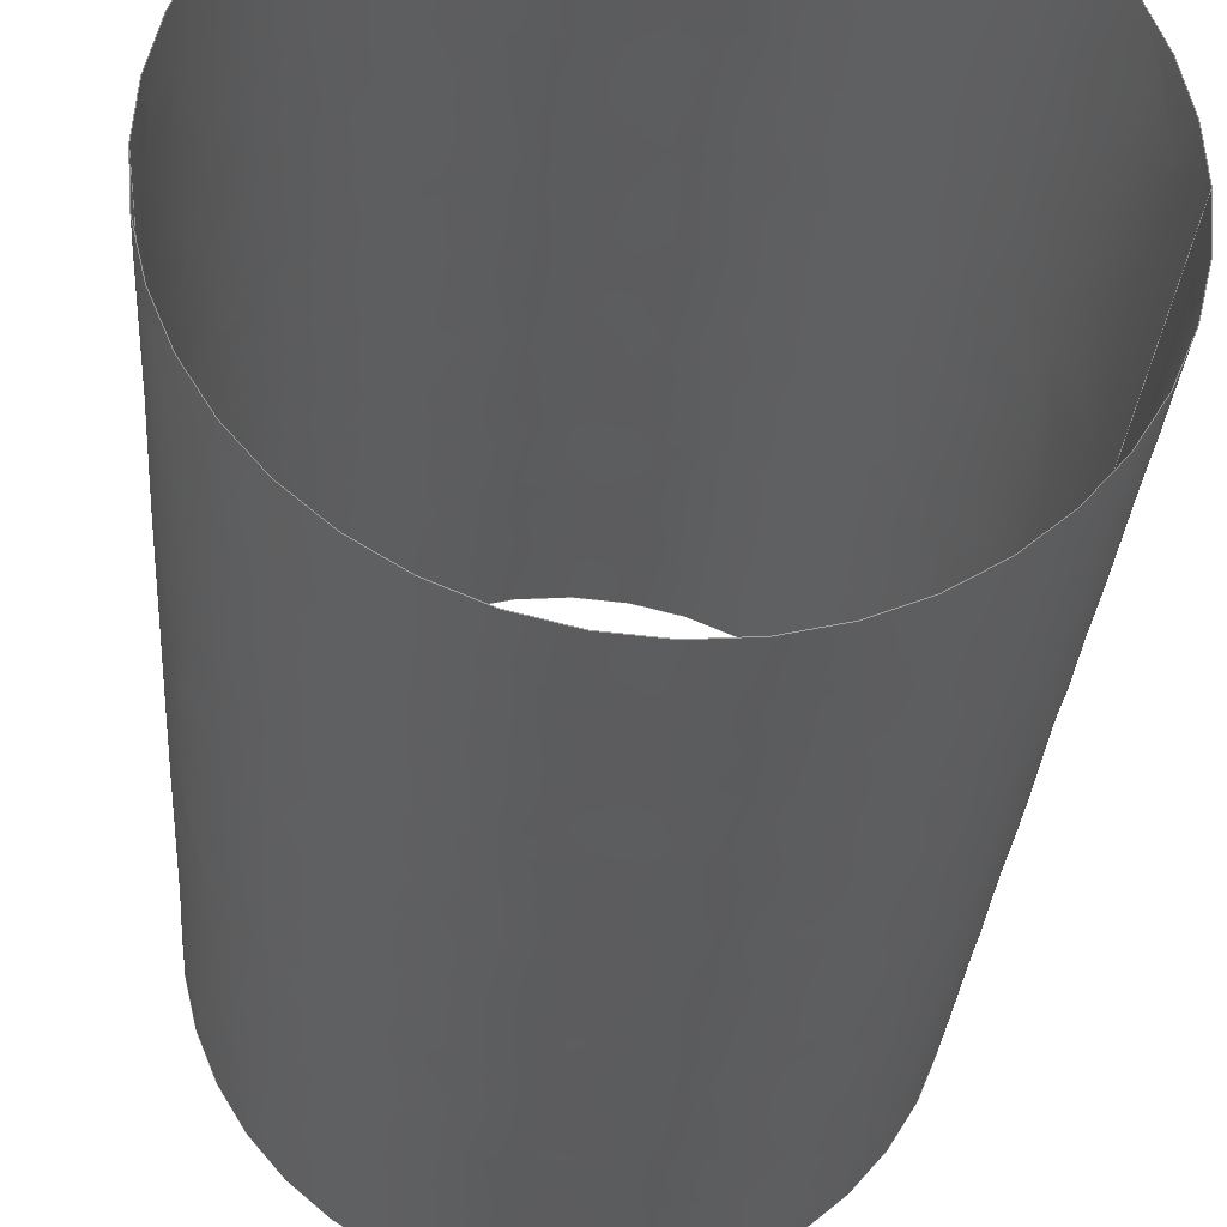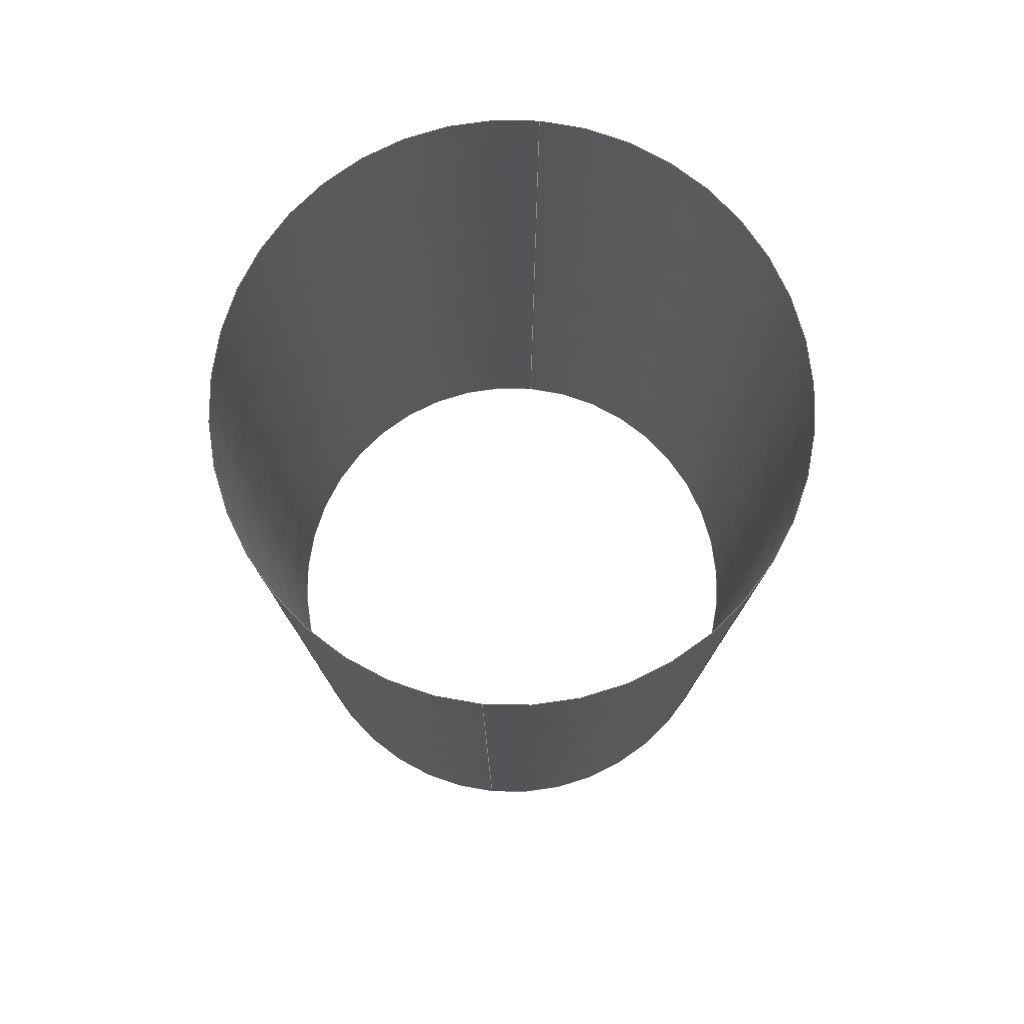
<metadata>
{"format":"step","ext":"stp","renderer":"f3d","projection":"perspective","resolution":1024,"background":"white","views":[{"elev":-29.7,"azim":-3.9,"up":"+Y"},{"elev":77.6,"azim":95.4,"up":"+Z"}]}
</metadata>
<code>
ISO-10303-21;
DATA;
#1=CARTESIAN_POINT('',(0,0,-25));
#2=DIRECTION('',(0,0,-1));
#3=DIRECTION('',(-1,0,0));
#4=AXIS2_PLACEMENT_3D('',#1,#2,#3);
#5=DIRECTION('',(0,0,1));
#6=VECTOR('',#5,50);
#7=CARTESIAN_POINT('',(15,-2.614e-14,-25));
#8=LINE('',#7,#6);
#9=CARTESIAN_POINT('',(0,0,25));
#10=DIRECTION('',(0,0,1));
#11=DIRECTION('',(1,0,0));
#12=AXIS2_PLACEMENT_3D('',#9,#10,#11);
#13=CARTESIAN_POINT('',(0,0,-25));
#14=DIRECTION('',(0,0,-1));
#15=DIRECTION('',(1,0,0));
#16=AXIS2_PLACEMENT_3D('',#13,#14,#15);
#17=DIRECTION('',(0,0,1));
#18=VECTOR('',#17,50);
#19=CARTESIAN_POINT('',(-15,3.514e-14,-25));
#20=LINE('',#19,#18);
#21=CARTESIAN_POINT('',(0,0,25));
#22=DIRECTION('',(0,0,1));
#23=DIRECTION('',(-1,0,0));
#24=AXIS2_PLACEMENT_3D('',#21,#22,#23);
#25=CARTESIAN_POINT('',(14.97,-0.9419,-26));
#26=CARTESIAN_POINT('',(14.97,-0.9419,-8.667));
#27=CARTESIAN_POINT('',(14.97,-0.9419,8.667));
#28=CARTESIAN_POINT('',(14.97,-0.9419,26));
#29=CARTESIAN_POINT('',(15.02,-0.08375,-26));
#30=CARTESIAN_POINT('',(15.02,-0.08375,-8.667));
#31=CARTESIAN_POINT('',(15.02,-0.08375,8.667));
#32=CARTESIAN_POINT('',(15.02,-0.08375,26));
#33=CARTESIAN_POINT('',(14.98,1.642,-26));
#34=CARTESIAN_POINT('',(14.98,1.642,-8.667));
#35=CARTESIAN_POINT('',(14.98,1.642,8.667));
#36=CARTESIAN_POINT('',(14.98,1.642,26));
#37=CARTESIAN_POINT('',(14.48,4.182,-26));
#38=CARTESIAN_POINT('',(14.48,4.182,-8.667));
#39=CARTESIAN_POINT('',(14.48,4.182,8.667));
#40=CARTESIAN_POINT('',(14.48,4.182,26));
#41=CARTESIAN_POINT('',(13.55,6.598,-26));
#42=CARTESIAN_POINT('',(13.55,6.598,-8.667));
#43=CARTESIAN_POINT('',(13.55,6.598,8.667));
#44=CARTESIAN_POINT('',(13.55,6.598,26));
#45=CARTESIAN_POINT('',(12.22,8.82,-26));
#46=CARTESIAN_POINT('',(12.22,8.82,-8.667));
#47=CARTESIAN_POINT('',(12.22,8.82,8.667));
#48=CARTESIAN_POINT('',(12.22,8.82,26));
#49=CARTESIAN_POINT('',(10.53,10.78,-26));
#50=CARTESIAN_POINT('',(10.53,10.78,-8.667));
#51=CARTESIAN_POINT('',(10.53,10.78,8.667));
#52=CARTESIAN_POINT('',(10.53,10.78,26));
#53=CARTESIAN_POINT('',(8.535,12.43,-26));
#54=CARTESIAN_POINT('',(8.535,12.43,-8.667));
#55=CARTESIAN_POINT('',(8.535,12.43,8.667));
#56=CARTESIAN_POINT('',(8.535,12.43,26));
#57=CARTESIAN_POINT('',(6.283,13.7,-26));
#58=CARTESIAN_POINT('',(6.283,13.7,-8.667));
#59=CARTESIAN_POINT('',(6.283,13.7,8.667));
#60=CARTESIAN_POINT('',(6.283,13.7,26));
#61=CARTESIAN_POINT('',(3.845,14.58,-26));
#62=CARTESIAN_POINT('',(3.845,14.58,-8.667));
#63=CARTESIAN_POINT('',(3.845,14.58,8.667));
#64=CARTESIAN_POINT('',(3.845,14.58,26));
#65=CARTESIAN_POINT('',(1.294,15.02,-26));
#66=CARTESIAN_POINT('',(1.294,15.02,-8.667));
#67=CARTESIAN_POINT('',(1.294,15.02,8.667));
#68=CARTESIAN_POINT('',(1.294,15.02,26));
#69=CARTESIAN_POINT('',(-1.294,15.02,-26));
#70=CARTESIAN_POINT('',(-1.294,15.02,-8.667));
#71=CARTESIAN_POINT('',(-1.294,15.02,8.667));
#72=CARTESIAN_POINT('',(-1.294,15.02,26));
#73=CARTESIAN_POINT('',(-3.845,14.58,-26));
#74=CARTESIAN_POINT('',(-3.845,14.58,-8.667));
#75=CARTESIAN_POINT('',(-3.845,14.58,8.667));
#76=CARTESIAN_POINT('',(-3.845,14.58,26));
#77=CARTESIAN_POINT('',(-6.283,13.7,-26));
#78=CARTESIAN_POINT('',(-6.283,13.7,-8.667));
#79=CARTESIAN_POINT('',(-6.283,13.7,8.667));
#80=CARTESIAN_POINT('',(-6.283,13.7,26));
#81=CARTESIAN_POINT('',(-8.535,12.43,-26));
#82=CARTESIAN_POINT('',(-8.535,12.43,-8.667));
#83=CARTESIAN_POINT('',(-8.535,12.43,8.667));
#84=CARTESIAN_POINT('',(-8.535,12.43,26));
#85=CARTESIAN_POINT('',(-10.53,10.78,-26));
#86=CARTESIAN_POINT('',(-10.53,10.78,-8.667));
#87=CARTESIAN_POINT('',(-10.53,10.78,8.667));
#88=CARTESIAN_POINT('',(-10.53,10.78,26));
#89=CARTESIAN_POINT('',(-12.22,8.82,-26));
#90=CARTESIAN_POINT('',(-12.22,8.82,-8.667));
#91=CARTESIAN_POINT('',(-12.22,8.82,8.667));
#92=CARTESIAN_POINT('',(-12.22,8.82,26));
#93=CARTESIAN_POINT('',(-13.55,6.598,-26));
#94=CARTESIAN_POINT('',(-13.55,6.598,-8.667));
#95=CARTESIAN_POINT('',(-13.55,6.598,8.667));
#96=CARTESIAN_POINT('',(-13.55,6.598,26));
#97=CARTESIAN_POINT('',(-14.48,4.182,-26));
#98=CARTESIAN_POINT('',(-14.48,4.182,-8.667));
#99=CARTESIAN_POINT('',(-14.48,4.182,8.667));
#100=CARTESIAN_POINT('',(-14.48,4.182,26));
#101=CARTESIAN_POINT('',(-14.98,1.642,-26));
#102=CARTESIAN_POINT('',(-14.98,1.642,-8.667));
#103=CARTESIAN_POINT('',(-14.98,1.642,8.667));
#104=CARTESIAN_POINT('',(-14.98,1.642,26));
#105=CARTESIAN_POINT('',(-15.02,-0.08375,-26));
#106=CARTESIAN_POINT('',(-15.02,-0.08375,
-8.667));
#107=CARTESIAN_POINT('',(-15.02,-0.08375,
8.667));
#108=CARTESIAN_POINT('',(-15.02,-0.08375,26));
#109=CARTESIAN_POINT('',(-14.97,-0.9419,-26));
#110=CARTESIAN_POINT('',(-14.97,-0.9419,
-8.667));
#111=CARTESIAN_POINT('',(-14.97,-0.9419,
8.667));
#112=CARTESIAN_POINT('',(-14.97,-0.9419,26));
#113=B_SPLINE_SURFACE_WITH_KNOTS('',3,3,((#25,#26,#27,#28),(#29,#30,#31,#32),(
#33,#34,#35,#36),(#37,#38,#39,#40),(#41,#42,#43,#44),(#45,#46,#47,#48),(#49,#50,
#51,#52),(#53,#54,#55,#56),(#57,#58,#59,#60),(#61,#62,#63,#64),(#65,#66,#67,
#68),(#69,#70,#71,#72),(#73,#74,#75,#76),(#77,#78,#79,#80),(#81,#82,#83,#84),(
#85,#86,#87,#88),(#89,#90,#91,#92),(#93,#94,#95,#96),(#97,#98,#99,
#100),(#101,#102,#103,#104),(#105,#106,#107,#108),(#109,#110,#111,#112)),
.UNSPECIFIED.,.F.,.F.,.F.,(4,1,1,1,1,1,1,1,1,1,1,1,1,1,1,1,1,1,1,4),(4,4),(
-0.06283,0.1091,0.2811,0.4531,
0.625,0.797,0.9689,1.141,
1.313,1.485,1.657,1.829,
2.001,2.173,2.345,2.517,
2.689,2.861,3.032,3.204),(0,
52),.UNSPECIFIED.);
#114=DIRECTION('',(-1,0));
#115=VECTOR('',#114,3.142);
#116=CARTESIAN_POINT('',(3.142,1));
#117=LINE('',#116,#115);
#118=TRIMMED_CURVE('',#117,(PARAMETER_VALUE(0)),(PARAMETER_VALUE(1)),.T.,
.UNSPECIFIED.);
#119=(GEOMETRIC_REPRESENTATION_CONTEXT(2)PARAMETRIC_REPRESENTATION_CONTEXT()REPRESENTATION_CONTEXT('ID1','2'));
#120=DEFINITIONAL_REPRESENTATION('',(#118),#119);
#121=PCURVE('',#113,#120);
#122=DIRECTION('',(0,1));
#123=VECTOR('',#122,50);
#124=CARTESIAN_POINT('',(0,1));
#125=LINE('',#124,#123);
#126=TRIMMED_CURVE('',#125,(PARAMETER_VALUE(0)),(PARAMETER_VALUE(1)),.T.,
.UNSPECIFIED.);
#127=DEFINITIONAL_REPRESENTATION('',(#126),#119);
#128=PCURVE('',#113,#127);
#129=DIRECTION('',(1,0));
#130=VECTOR('',#129,3.142);
#131=CARTESIAN_POINT('',(0,51));
#132=LINE('',#131,#130);
#133=TRIMMED_CURVE('',#132,(PARAMETER_VALUE(0)),(PARAMETER_VALUE(1)),.T.,
.UNSPECIFIED.);
#134=DEFINITIONAL_REPRESENTATION('',(#133),#119);
#135=PCURVE('',#113,#134);
#136=DIRECTION('',(0,1));
#137=VECTOR('',#136,50);
#138=CARTESIAN_POINT('',(3.142,1));
#139=LINE('',#138,#137);
#140=TRIMMED_CURVE('',#139,(PARAMETER_VALUE(0)),(PARAMETER_VALUE(1)),.T.,
.UNSPECIFIED.);
#141=DEFINITIONAL_REPRESENTATION('',(#140),#119);
#142=PCURVE('',#113,#141);
#143=CARTESIAN_POINT('',(-14.97,0.9419,-26));
#144=CARTESIAN_POINT('',(-14.97,0.9419,
-8.667));
#145=CARTESIAN_POINT('',(-14.97,0.9419,8.667));
#146=CARTESIAN_POINT('',(-14.97,0.9419,26));
#147=CARTESIAN_POINT('',(-15.02,0.08375,-26));
#148=CARTESIAN_POINT('',(-15.02,0.08375,
-8.667));
#149=CARTESIAN_POINT('',(-15.02,0.08375,8.667));
#150=CARTESIAN_POINT('',(-15.02,0.08375,26));
#151=CARTESIAN_POINT('',(-14.98,-1.642,-26));
#152=CARTESIAN_POINT('',(-14.98,-1.642,
-8.667));
#153=CARTESIAN_POINT('',(-14.98,-1.642,8.667));
#154=CARTESIAN_POINT('',(-14.98,-1.642,26));
#155=CARTESIAN_POINT('',(-14.48,-4.182,-26));
#156=CARTESIAN_POINT('',(-14.48,-4.182,
-8.667));
#157=CARTESIAN_POINT('',(-14.48,-4.182,8.667));
#158=CARTESIAN_POINT('',(-14.48,-4.182,26));
#159=CARTESIAN_POINT('',(-13.55,-6.598,-26));
#160=CARTESIAN_POINT('',(-13.55,-6.598,
-8.667));
#161=CARTESIAN_POINT('',(-13.55,-6.598,8.667));
#162=CARTESIAN_POINT('',(-13.55,-6.598,26));
#163=CARTESIAN_POINT('',(-12.22,-8.82,-26));
#164=CARTESIAN_POINT('',(-12.22,-8.82,
-8.667));
#165=CARTESIAN_POINT('',(-12.22,-8.82,8.667));
#166=CARTESIAN_POINT('',(-12.22,-8.82,26));
#167=CARTESIAN_POINT('',(-10.53,-10.78,-26));
#168=CARTESIAN_POINT('',(-10.53,-10.78,
-8.667));
#169=CARTESIAN_POINT('',(-10.53,-10.78,8.667));
#170=CARTESIAN_POINT('',(-10.53,-10.78,26));
#171=CARTESIAN_POINT('',(-8.535,-12.43,-26));
#172=CARTESIAN_POINT('',(-8.535,-12.43,
-8.667));
#173=CARTESIAN_POINT('',(-8.535,-12.43,8.667));
#174=CARTESIAN_POINT('',(-8.535,-12.43,26));
#175=CARTESIAN_POINT('',(-6.283,-13.7,-26));
#176=CARTESIAN_POINT('',(-6.283,-13.7,
-8.667));
#177=CARTESIAN_POINT('',(-6.283,-13.7,8.667));
#178=CARTESIAN_POINT('',(-6.283,-13.7,26));
#179=CARTESIAN_POINT('',(-3.845,-14.58,-26));
#180=CARTESIAN_POINT('',(-3.845,-14.58,
-8.667));
#181=CARTESIAN_POINT('',(-3.845,-14.58,8.667));
#182=CARTESIAN_POINT('',(-3.845,-14.58,26));
#183=CARTESIAN_POINT('',(-1.294,-15.02,-26));
#184=CARTESIAN_POINT('',(-1.294,-15.02,
-8.667));
#185=CARTESIAN_POINT('',(-1.294,-15.02,8.667));
#186=CARTESIAN_POINT('',(-1.294,-15.02,26));
#187=CARTESIAN_POINT('',(1.294,-15.02,-26));
#188=CARTESIAN_POINT('',(1.294,-15.02,-8.667));
#189=CARTESIAN_POINT('',(1.294,-15.02,8.667));
#190=CARTESIAN_POINT('',(1.294,-15.02,26));
#191=CARTESIAN_POINT('',(3.845,-14.58,-26));
#192=CARTESIAN_POINT('',(3.845,-14.58,-8.667));
#193=CARTESIAN_POINT('',(3.845,-14.58,8.667));
#194=CARTESIAN_POINT('',(3.845,-14.58,26));
#195=CARTESIAN_POINT('',(6.283,-13.7,-26));
#196=CARTESIAN_POINT('',(6.283,-13.7,-8.667));
#197=CARTESIAN_POINT('',(6.283,-13.7,8.667));
#198=CARTESIAN_POINT('',(6.283,-13.7,26));
#199=CARTESIAN_POINT('',(8.535,-12.43,-26));
#200=CARTESIAN_POINT('',(8.535,-12.43,-8.667));
#201=CARTESIAN_POINT('',(8.535,-12.43,8.667));
#202=CARTESIAN_POINT('',(8.535,-12.43,26));
#203=CARTESIAN_POINT('',(10.53,-10.78,-26));
#204=CARTESIAN_POINT('',(10.53,-10.78,-8.667));
#205=CARTESIAN_POINT('',(10.53,-10.78,8.667));
#206=CARTESIAN_POINT('',(10.53,-10.78,26));
#207=CARTESIAN_POINT('',(12.22,-8.82,-26));
#208=CARTESIAN_POINT('',(12.22,-8.82,-8.667));
#209=CARTESIAN_POINT('',(12.22,-8.82,8.667));
#210=CARTESIAN_POINT('',(12.22,-8.82,26));
#211=CARTESIAN_POINT('',(13.55,-6.598,-26));
#212=CARTESIAN_POINT('',(13.55,-6.598,-8.667));
#213=CARTESIAN_POINT('',(13.55,-6.598,8.667));
#214=CARTESIAN_POINT('',(13.55,-6.598,26));
#215=CARTESIAN_POINT('',(14.48,-4.182,-26));
#216=CARTESIAN_POINT('',(14.48,-4.182,-8.667));
#217=CARTESIAN_POINT('',(14.48,-4.182,8.667));
#218=CARTESIAN_POINT('',(14.48,-4.182,26));
#219=CARTESIAN_POINT('',(14.98,-1.642,-26));
#220=CARTESIAN_POINT('',(14.98,-1.642,-8.667));
#221=CARTESIAN_POINT('',(14.98,-1.642,8.667));
#222=CARTESIAN_POINT('',(14.98,-1.642,26));
#223=CARTESIAN_POINT('',(15.02,0.08375,-26));
#224=CARTESIAN_POINT('',(15.02,0.08375,-8.667));
#225=CARTESIAN_POINT('',(15.02,0.08375,8.667));
#226=CARTESIAN_POINT('',(15.02,0.08375,26));
#227=CARTESIAN_POINT('',(14.97,0.9419,-26));
#228=CARTESIAN_POINT('',(14.97,0.9419,-8.667));
#229=CARTESIAN_POINT('',(14.97,0.9419,8.667));
#230=CARTESIAN_POINT('',(14.97,0.9419,26));
#231=B_SPLINE_SURFACE_WITH_KNOTS('',3,3,((#143,#144,#145,#146),(#147,#148,#149,
#150),(#151,#152,#153,#154),(#155,#156,#157,#158),(#159,#160,#161,#162),(#163,
#164,#165,#166),(#167,#168,#169,#170),(#171,#172,#173,#174),(#175,#176,#177,
#178),(#179,#180,#181,#182),(#183,#184,#185,#186),(#187,#188,#189,#190),(#191,
#192,#193,#194),(#195,#196,#197,#198),(#199,#200,#201,#202),(#203,#204,#205,
#206),(#207,#208,#209,#210),(#211,#212,#213,#214),(#215,#216,#217,#218),(#219,
#220,#221,#222),(#223,#224,#225,#226),(#227,#228,#229,#230)),.UNSPECIFIED.,.F.,
.F.,.F.,(4,1,1,1,1,1,1,1,1,1,1,1,1,1,1,1,1,1,1,4),(4,4),(3.079,
3.251,3.423,3.595,3.767,
3.939,4.111,4.282,4.454,
4.626,4.798,4.97,5.142,
5.314,5.486,5.658,5.83,
6.002,6.174,6.346),(0,52),.UNSPECIFIED.);
#232=DIRECTION('',(-1,0));
#233=VECTOR('',#232,3.142);
#234=CARTESIAN_POINT('',(6.283,1));
#235=LINE('',#234,#233);
#236=TRIMMED_CURVE('',#235,(PARAMETER_VALUE(0)),(PARAMETER_VALUE(1)),.T.,
.UNSPECIFIED.);
#237=DEFINITIONAL_REPRESENTATION('',(#236),#119);
#238=PCURVE('',#231,#237);
#239=DIRECTION('',(0,1));
#240=VECTOR('',#239,50);
#241=CARTESIAN_POINT('',(3.142,1));
#242=LINE('',#241,#240);
#243=TRIMMED_CURVE('',#242,(PARAMETER_VALUE(0)),(PARAMETER_VALUE(1)),.T.,
.UNSPECIFIED.);
#244=DEFINITIONAL_REPRESENTATION('',(#243),#119);
#245=PCURVE('',#231,#244);
#246=DIRECTION('',(1,0));
#247=VECTOR('',#246,3.142);
#248=CARTESIAN_POINT('',(3.142,51));
#249=LINE('',#248,#247);
#250=TRIMMED_CURVE('',#249,(PARAMETER_VALUE(0)),(PARAMETER_VALUE(1)),.T.,
.UNSPECIFIED.);
#251=DEFINITIONAL_REPRESENTATION('',(#250),#119);
#252=PCURVE('',#231,#251);
#253=DIRECTION('',(0,1));
#254=VECTOR('',#253,50);
#255=CARTESIAN_POINT('',(6.283,1));
#256=LINE('',#255,#254);
#257=TRIMMED_CURVE('',#256,(PARAMETER_VALUE(0)),(PARAMETER_VALUE(1)),.T.,
.UNSPECIFIED.);
#258=DEFINITIONAL_REPRESENTATION('',(#257),#119);
#259=PCURVE('',#231,#258);
#260=DIMENSIONAL_EXPONENTS(0,0,0,0,0,0,0);
#261=PLANE_ANGLE_MEASURE_WITH_UNIT(PLANE_ANGLE_MEASURE(0.01745),#331);
#262=(CONVERSION_BASED_UNIT('DEGREE',#261)NAMED_UNIT(*)PLANE_ANGLE_UNIT());
#263=UNCERTAINTY_MEASURE_WITH_UNIT(LENGTH_MEASURE(0.008782),#330,
'closure',
'Maximum model space distance between geometric entities at asserted connectivities');
#264=APPLICATION_CONTEXT(
'CONFIGURATION CONTROLLED 3D DESIGNS OF MECHANICAL PARTS AND ASSEMBLIES');
#265=APPLICATION_PROTOCOL_DEFINITION('international standard',
'config_control_design',1994,#264);
#266=DESIGN_CONTEXT('',#264,'design');
#267=MECHANICAL_CONTEXT('',#264,'mechanical');
#268=PRODUCT('SHAFT','SHAFT','NOT SPECIFIED',(#267));
#269=PRODUCT_DEFINITION_FORMATION_WITH_SPECIFIED_SOURCE('1','LAST_VERSION',#268,
.MADE.);
#270=PRODUCT_CATEGORY('part','');
#271=PRODUCT_RELATED_PRODUCT_CATEGORY('detail','',(#268));
#272=PRODUCT_CATEGORY_RELATIONSHIP('','',#270,#271);
#273=SECURITY_CLASSIFICATION_LEVEL('unclassified');
#274=SECURITY_CLASSIFICATION('','',#273);
#275=CC_DESIGN_SECURITY_CLASSIFICATION(#274,(#269));
#276=APPROVAL_STATUS('approved');
#277=APPROVAL(#276,'');
#278=CC_DESIGN_APPROVAL(#277,(#274,#269,#335));
#279=CALENDAR_DATE(114,3,10);
#280=COORDINATED_UNIVERSAL_TIME_OFFSET(2,0,.AHEAD.);
#281=LOCAL_TIME(20,22,54,#280);
#282=DATE_AND_TIME(#279,#281);
#283=APPROVAL_DATE_TIME(#282,#277);
#284=DATE_TIME_ROLE('creation_date');
#285=CC_DESIGN_DATE_AND_TIME_ASSIGNMENT(#282,#284,(#335));
#286=DATE_TIME_ROLE('classification_date');
#287=CC_DESIGN_DATE_AND_TIME_ASSIGNMENT(#282,#286,(#274));
#288=PERSON('UNSPECIFIED','UNSPECIFIED',$,$,$,$);
#289=ORGANIZATION('UNSPECIFIED','UNSPECIFIED','UNSPECIFIED');
#290=PERSON_AND_ORGANIZATION(#288,#289);
#291=APPROVAL_ROLE('approver');
#292=APPROVAL_PERSON_ORGANIZATION(#290,#277,#291);
#293=PERSON_AND_ORGANIZATION_ROLE('creator');
#294=CC_DESIGN_PERSON_AND_ORGANIZATION_ASSIGNMENT(#290,#293,(#269,#335));
#295=PERSON_AND_ORGANIZATION_ROLE('design_supplier');
#296=CC_DESIGN_PERSON_AND_ORGANIZATION_ASSIGNMENT(#290,#295,(#269));
#297=PERSON_AND_ORGANIZATION_ROLE('classification_officer');
#298=CC_DESIGN_PERSON_AND_ORGANIZATION_ASSIGNMENT(#290,#297,(#274));
#299=PERSON_AND_ORGANIZATION_ROLE('design_owner');
#300=CC_DESIGN_PERSON_AND_ORGANIZATION_ASSIGNMENT(#290,#299,(#268));
#301=CIRCLE('',#4,15);
#302=TRIMMED_CURVE('',#301,(PARAMETER_VALUE(180)),(PARAMETER_VALUE(0)),.F.,
.UNSPECIFIED.);
#303=TRIMMED_CURVE('',#8,(PARAMETER_VALUE(0)),(PARAMETER_VALUE(1)),.T.,
.UNSPECIFIED.);
#304=CIRCLE('',#12,15);
#305=TRIMMED_CURVE('',#304,(PARAMETER_VALUE(0)),(PARAMETER_VALUE(180)),.T.,
.UNSPECIFIED.);
#306=CIRCLE('',#16,15);
#307=TRIMMED_CURVE('',#306,(PARAMETER_VALUE(180)),(PARAMETER_VALUE(0)),.F.,
.UNSPECIFIED.);
#308=TRIMMED_CURVE('',#20,(PARAMETER_VALUE(0)),(PARAMETER_VALUE(1)),.T.,
.UNSPECIFIED.);
#309=CIRCLE('',#24,15);
#310=TRIMMED_CURVE('',#309,(PARAMETER_VALUE(0)),(PARAMETER_VALUE(180)),.T.,
.UNSPECIFIED.);
#311=(BOUNDED_CURVE()CURVE()GEOMETRIC_REPRESENTATION_ITEM()REPRESENTATION_ITEM(
'')SURFACE_CURVE(#302,(#121),.PCURVE_S1));
#312=COMPOSITE_CURVE_SEGMENT(.CONTINUOUS.,.T.,#311);
#313=(BOUNDED_CURVE()CURVE()GEOMETRIC_REPRESENTATION_ITEM()REPRESENTATION_ITEM(
'')SURFACE_CURVE(#303,(#259,#128),.PCURVE_S2));
#314=COMPOSITE_CURVE_SEGMENT(.CONTINUOUS.,.T.,#313);
#315=(BOUNDED_CURVE()CURVE()GEOMETRIC_REPRESENTATION_ITEM()REPRESENTATION_ITEM(
'')SURFACE_CURVE(#305,(#135),.PCURVE_S1));
#316=COMPOSITE_CURVE_SEGMENT(.CONTINUOUS.,.T.,#315);
#317=(BOUNDED_CURVE()CURVE()GEOMETRIC_REPRESENTATION_ITEM()REPRESENTATION_ITEM(
'')SURFACE_CURVE(#308,(#142,#245),.PCURVE_S1));
#318=COMPOSITE_CURVE_SEGMENT(.CONTINUOUS.,.F.,#317);
#319=OUTER_BOUNDARY_CURVE('',(#312,#314,#316,#318),.F.);
#320=CURVE_BOUNDED_SURFACE('',#113,(#319),.F.);
#321=(BOUNDED_CURVE()CURVE()GEOMETRIC_REPRESENTATION_ITEM()REPRESENTATION_ITEM(
'')SURFACE_CURVE(#307,(#238),.PCURVE_S1));
#322=COMPOSITE_CURVE_SEGMENT(.CONTINUOUS.,.T.,#321);
#323=COMPOSITE_CURVE_SEGMENT(.CONTINUOUS.,.T.,#317);
#324=(BOUNDED_CURVE()CURVE()GEOMETRIC_REPRESENTATION_ITEM()REPRESENTATION_ITEM(
'')SURFACE_CURVE(#310,(#252),.PCURVE_S1));
#325=COMPOSITE_CURVE_SEGMENT(.CONTINUOUS.,.T.,#324);
#326=COMPOSITE_CURVE_SEGMENT(.CONTINUOUS.,.F.,#313);
#327=OUTER_BOUNDARY_CURVE('',(#322,#323,#325,#326),.F.);
#328=CURVE_BOUNDED_SURFACE('',#231,(#327),.F.);
#329=GEOMETRIC_SET('',(#320,#328));
#330=(LENGTH_UNIT()NAMED_UNIT(*)SI_UNIT(.MILLI.,.METRE.));
#331=(NAMED_UNIT(*)PLANE_ANGLE_UNIT()SI_UNIT($,.RADIAN.));
#332=(NAMED_UNIT(*)SI_UNIT($,.STERADIAN.)SOLID_ANGLE_UNIT());
#333=(GEOMETRIC_REPRESENTATION_CONTEXT(3)GLOBAL_UNCERTAINTY_ASSIGNED_CONTEXT((
#263))GLOBAL_UNIT_ASSIGNED_CONTEXT((#330,#262,#332))REPRESENTATION_CONTEXT
('ID2','3'));
#334=GEOMETRICALLY_BOUNDED_SURFACE_SHAPE_REPRESENTATION('',(#329),#333);
#335=PRODUCT_DEFINITION('design','',#269,#266);
#336=PRODUCT_DEFINITION_SHAPE('','SHAPE FOR SHAFT.',#335);
#337=SHAPE_DEFINITION_REPRESENTATION(#336,#334);
ENDSEC;
END-ISO-10303-21;

</code>
